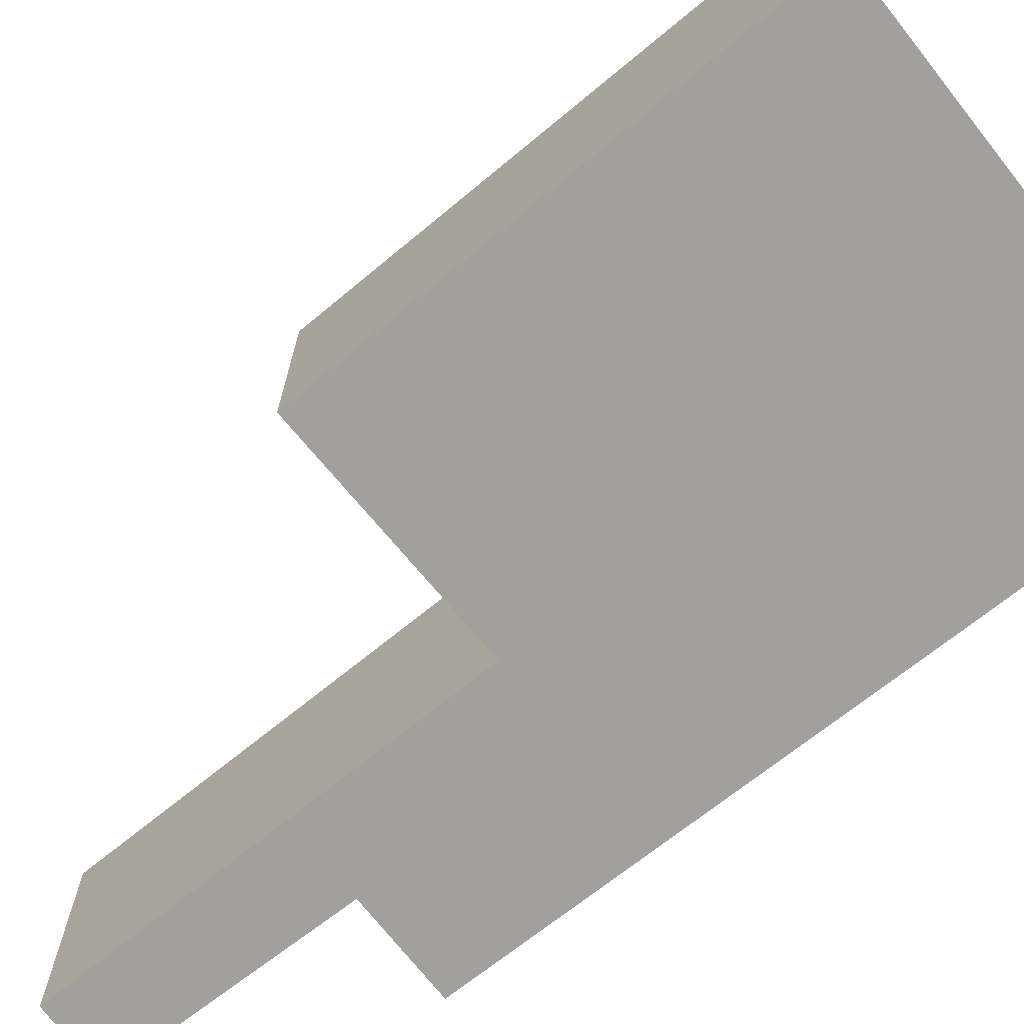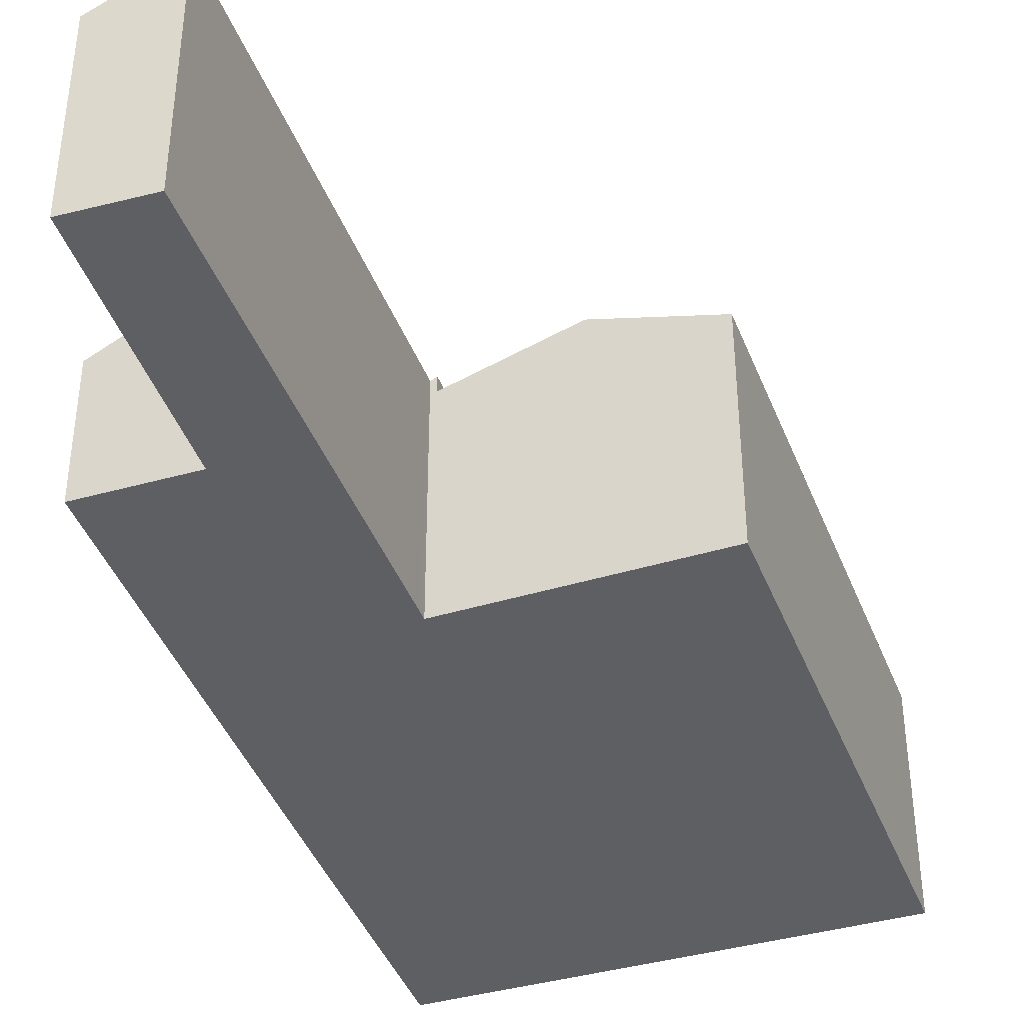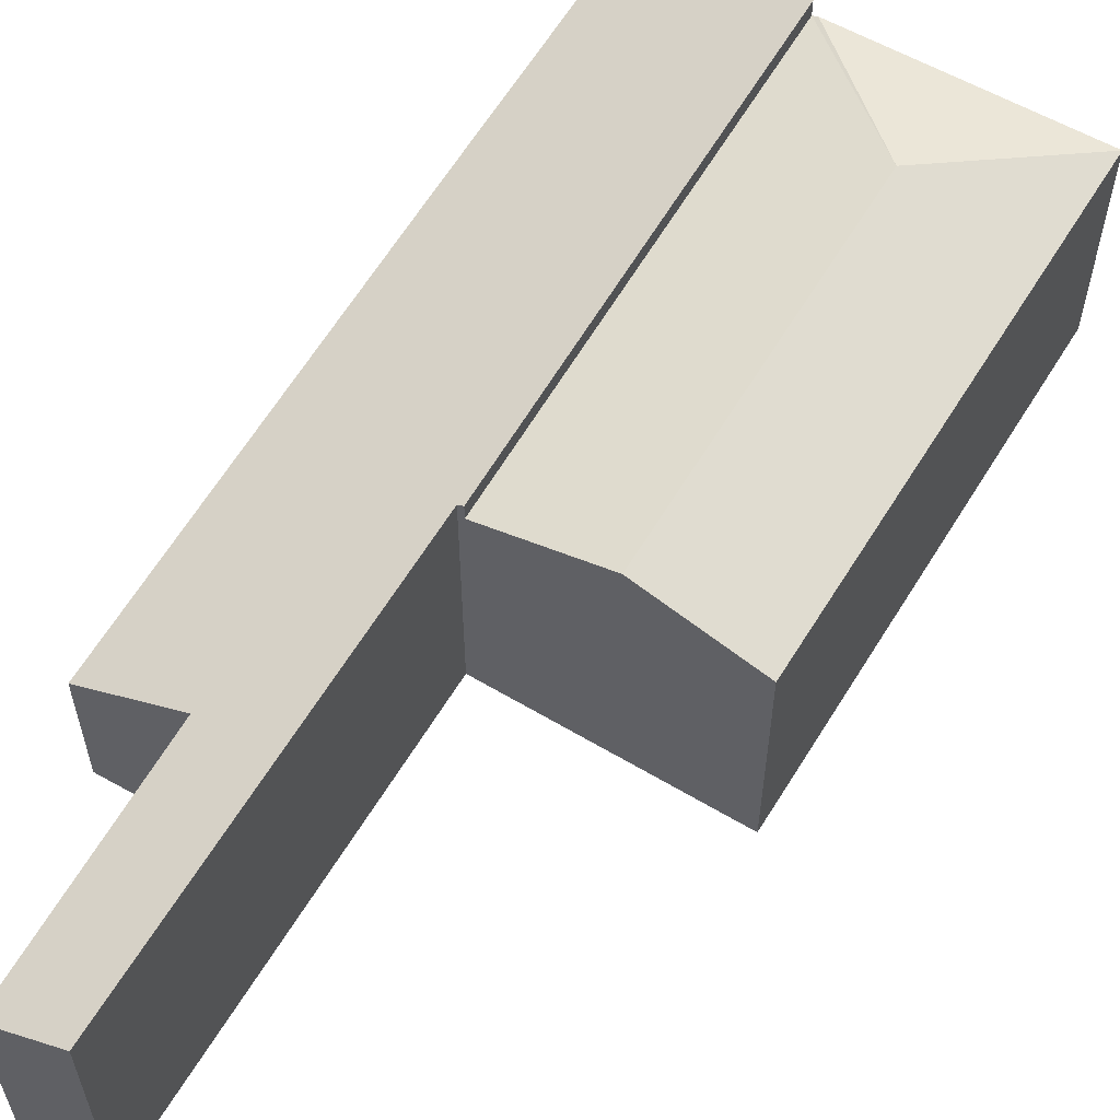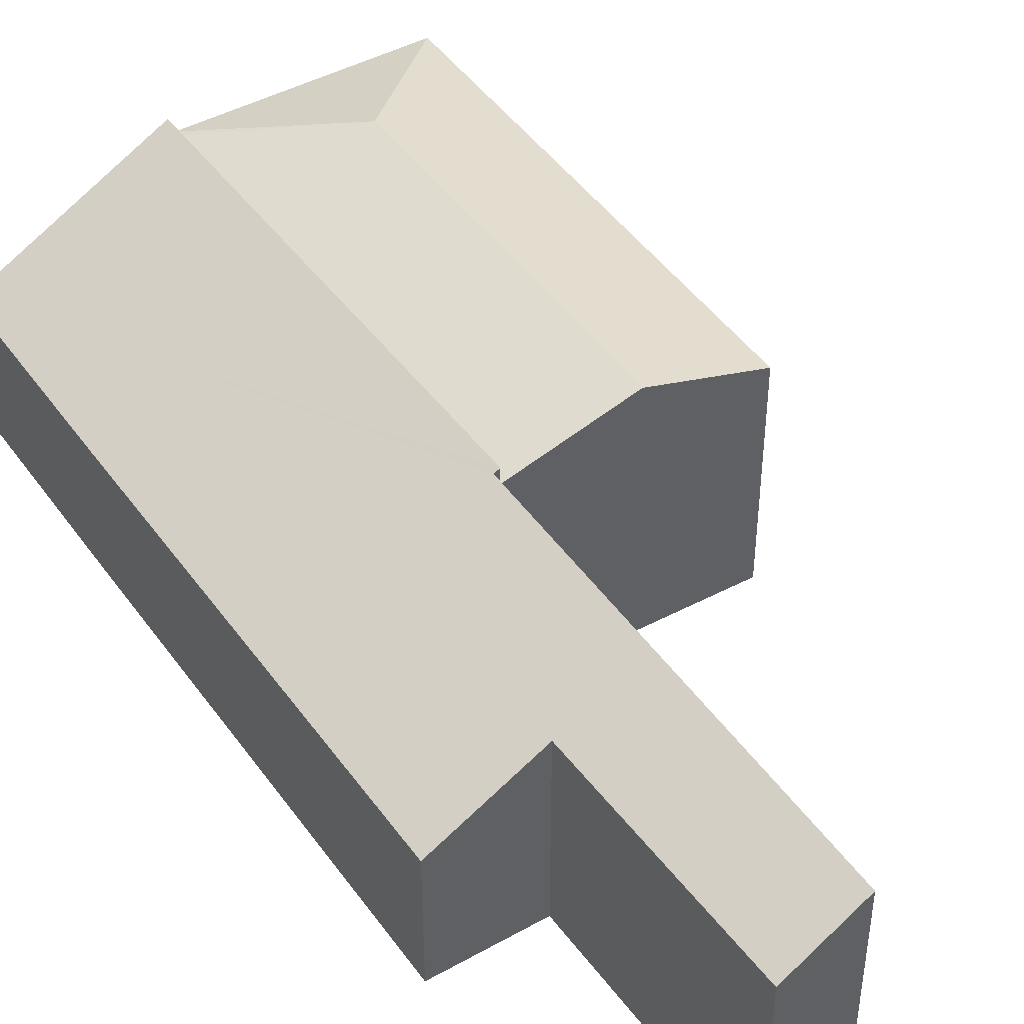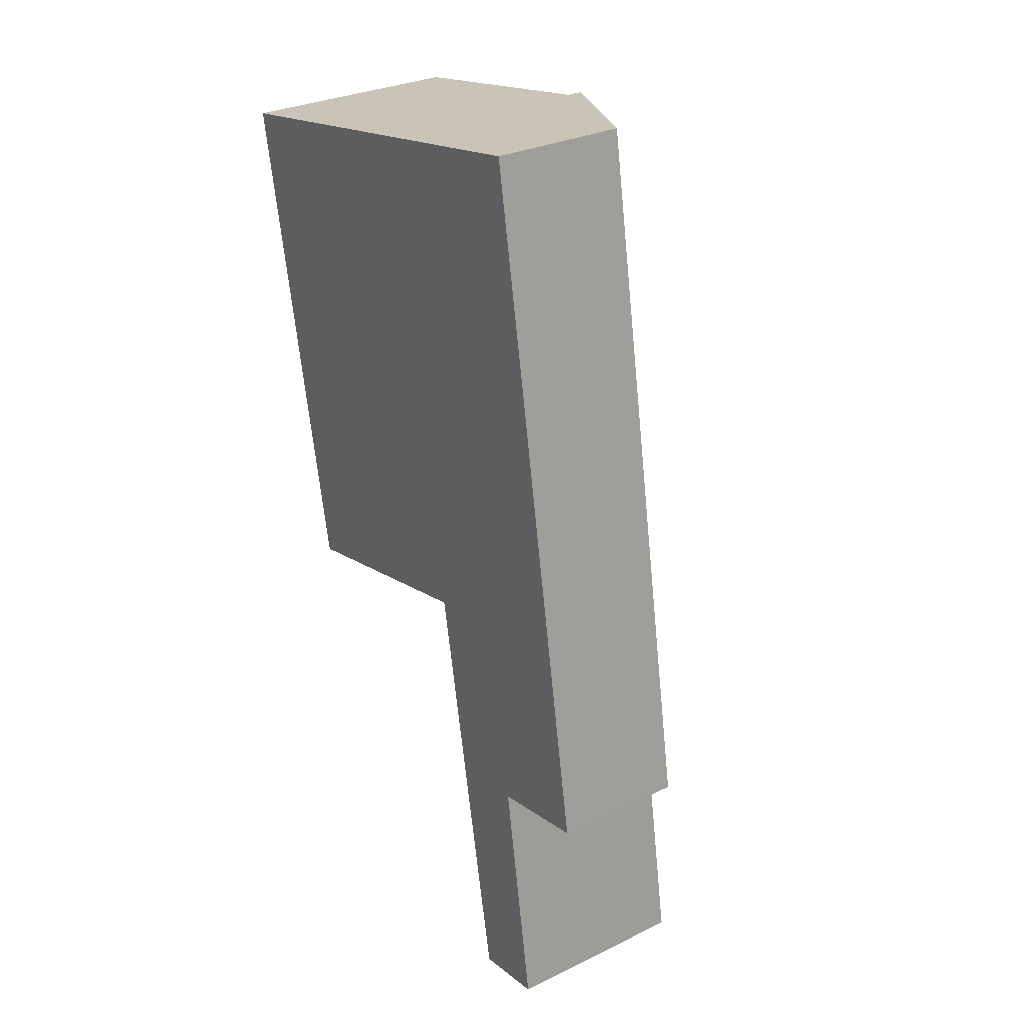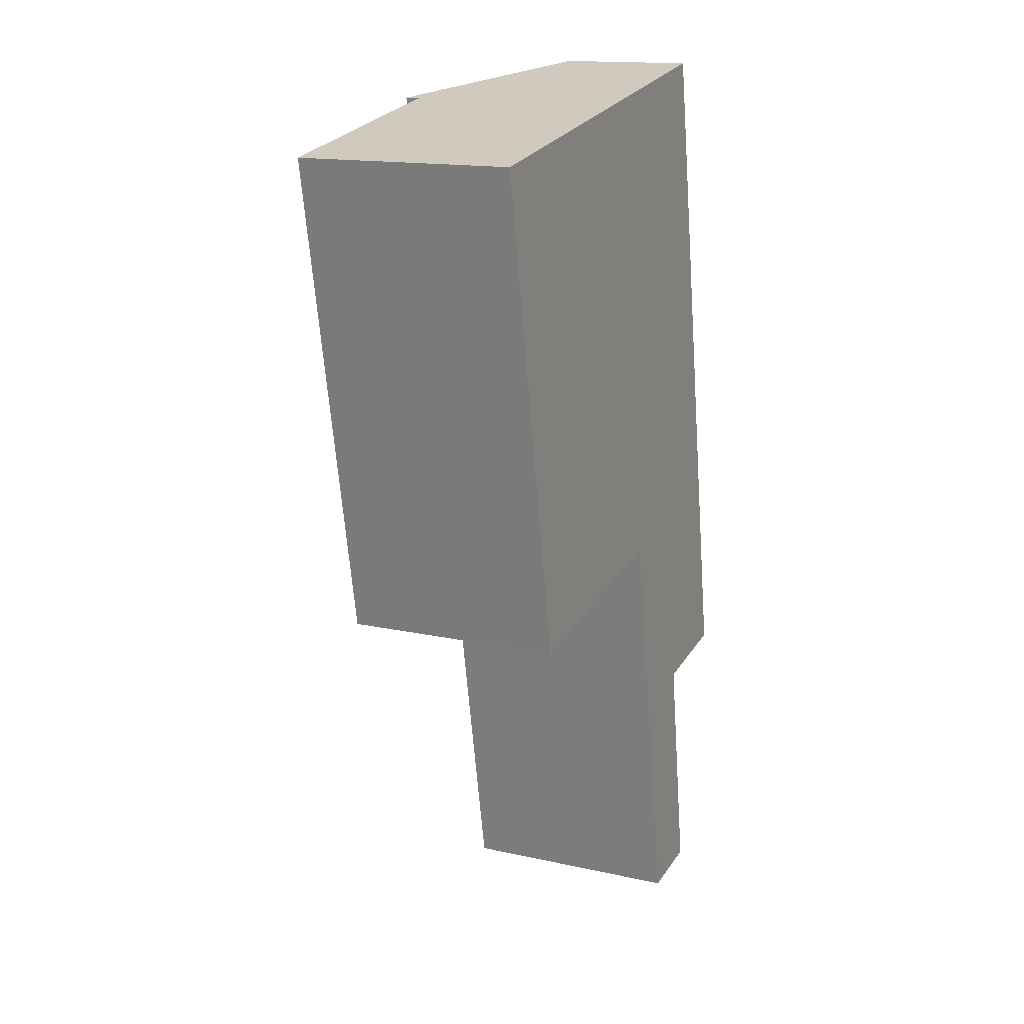
<metadata>
{"format":"obj","ext":"obj","renderer":"f3d","projection":"perspective","resolution":1024,"background":"white","views":[{"elev":-71.7,"azim":-61.3,"up":"+Y"},{"elev":-40.7,"azim":-170.6,"up":"+Y"},{"elev":59.6,"azim":-159.6,"up":"+Y"},{"elev":44.2,"azim":137.2,"up":"+Y"},{"elev":29.2,"azim":54.3,"up":"+Z"},{"elev":15.2,"azim":-64.6,"up":"+Z"}]}
</metadata>
<code>
v  6.291 4.259 -8.601
v  2.716 4.96 -1.854
v  4.723 4.244 0.806
v  4.01 4.944 -9.048
v  4.623 4.281 0.789
v  0 4.273 2.616e-16
v  1.828 4.289 -9.476
v  0 0 0
v  4.623 -4.831e-17 0.789
v  4.723 -4.935e-17 0.806
v  6.291 5.267e-16 -8.601
v  1.828 5.802e-16 -9.476
v  4.01 5.54e-16 -9.048
v  8.365 2.587 1.427
v  6.291 4.566 -8.601
v  4.723 4.566 0.806
v  6.4 4.506 -8.58
v  6.423 4.505 -8.706
v  7.911 4.447 -16.97
v  8.62 3.645 -12.11
v  10.61 2.562 -11.77
v  9.992 2.567 -8.097
v  9.078 2.573 -2.689
v  9.35 3.67 -16.78
v  8.62 7.415e-16 -12.11
v  10.61 7.21e-16 -11.77
v  7.911 1.039e-15 -16.97
v  9.35 1.027e-15 -16.78
v  6.4 5.254e-16 -8.58
v  8.365 -8.738e-17 1.427
v  9.078 1.647e-16 -2.689
v  9.992 4.958e-16 -8.097
v  6.423 5.331e-16 -8.706
g defaultobject
f 1 2 3
f 2 1 4
f 2 5 3
f 6 4 7
f 4 6 2
f 2 6 5
f 8 5 6
f 5 8 9
f 5 9 3
f 3 9 10
f 3 11 1
f 11 3 10
f 4 12 7
f 12 4 1
f 12 1 13
f 13 1 11
f 12 6 7
f 6 12 8
f 9 11 10
f 11 9 8
f 11 8 13
f 13 8 12
f 14 15 16
f 15 14 17
f 17 14 18
f 18 14 19
f 19 14 20
f 20 14 21
f 21 14 22
f 22 14 23
f 24 19 20
f 21 25 20
f 25 21 26
f 24 27 19
f 27 24 28
f 17 11 15
f 11 17 29
f 20 28 24
f 28 20 25
f 30 23 14
f 23 30 31
f 23 31 22
f 22 31 32
f 22 32 21
f 21 32 26
f 27 18 19
f 18 27 33
f 18 33 17
f 17 33 29
f 11 16 15
f 16 11 10
f 10 14 16
f 14 10 30
f 11 30 10
f 30 11 31
f 31 11 29
f 31 29 32
f 32 29 33
f 32 33 25
f 25 33 27
f 25 27 28
f 26 32 25

</code>
